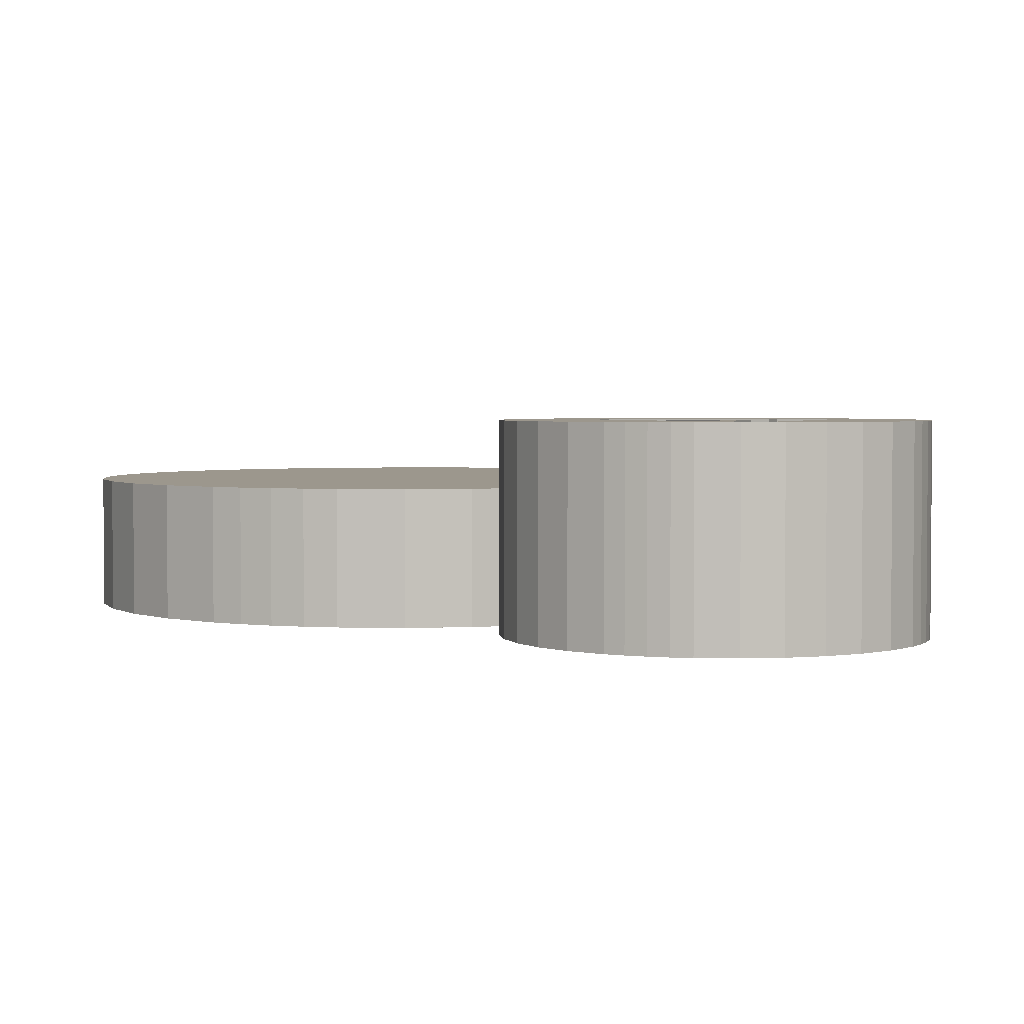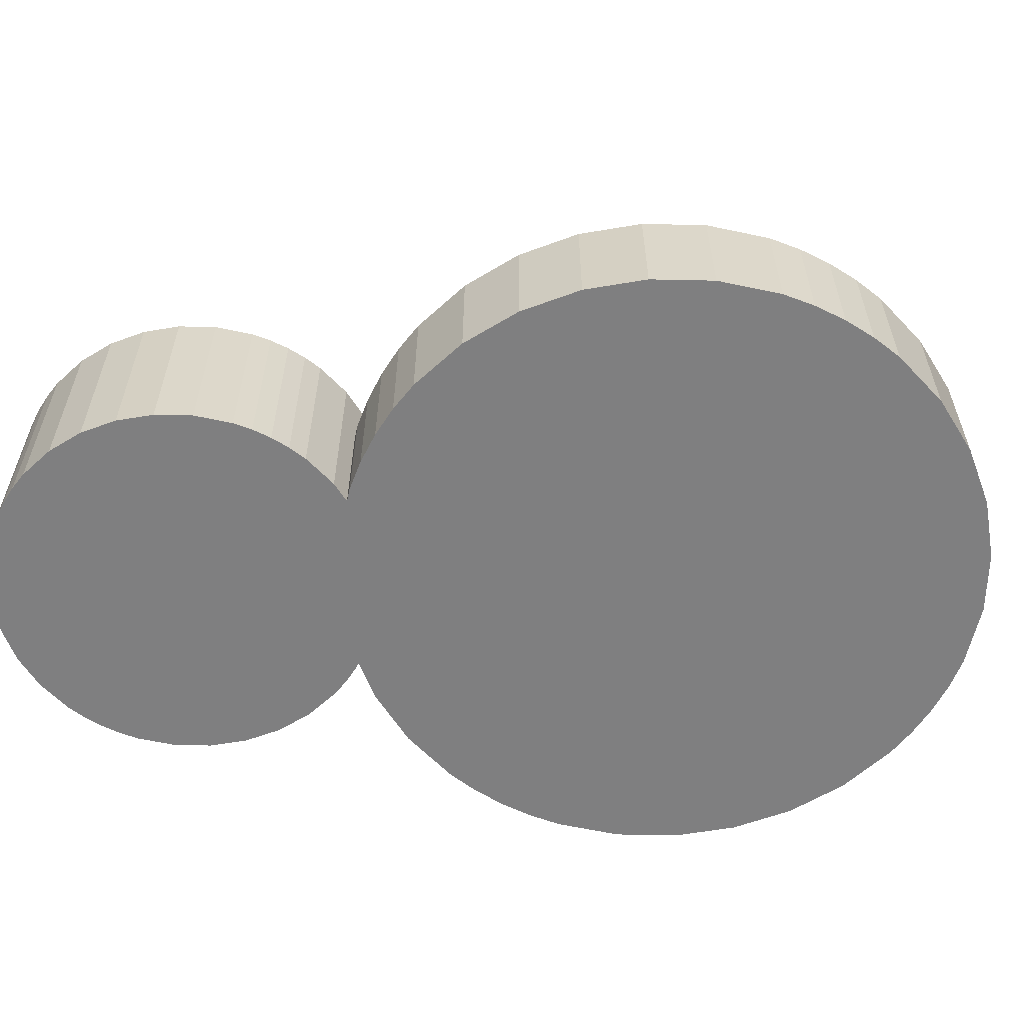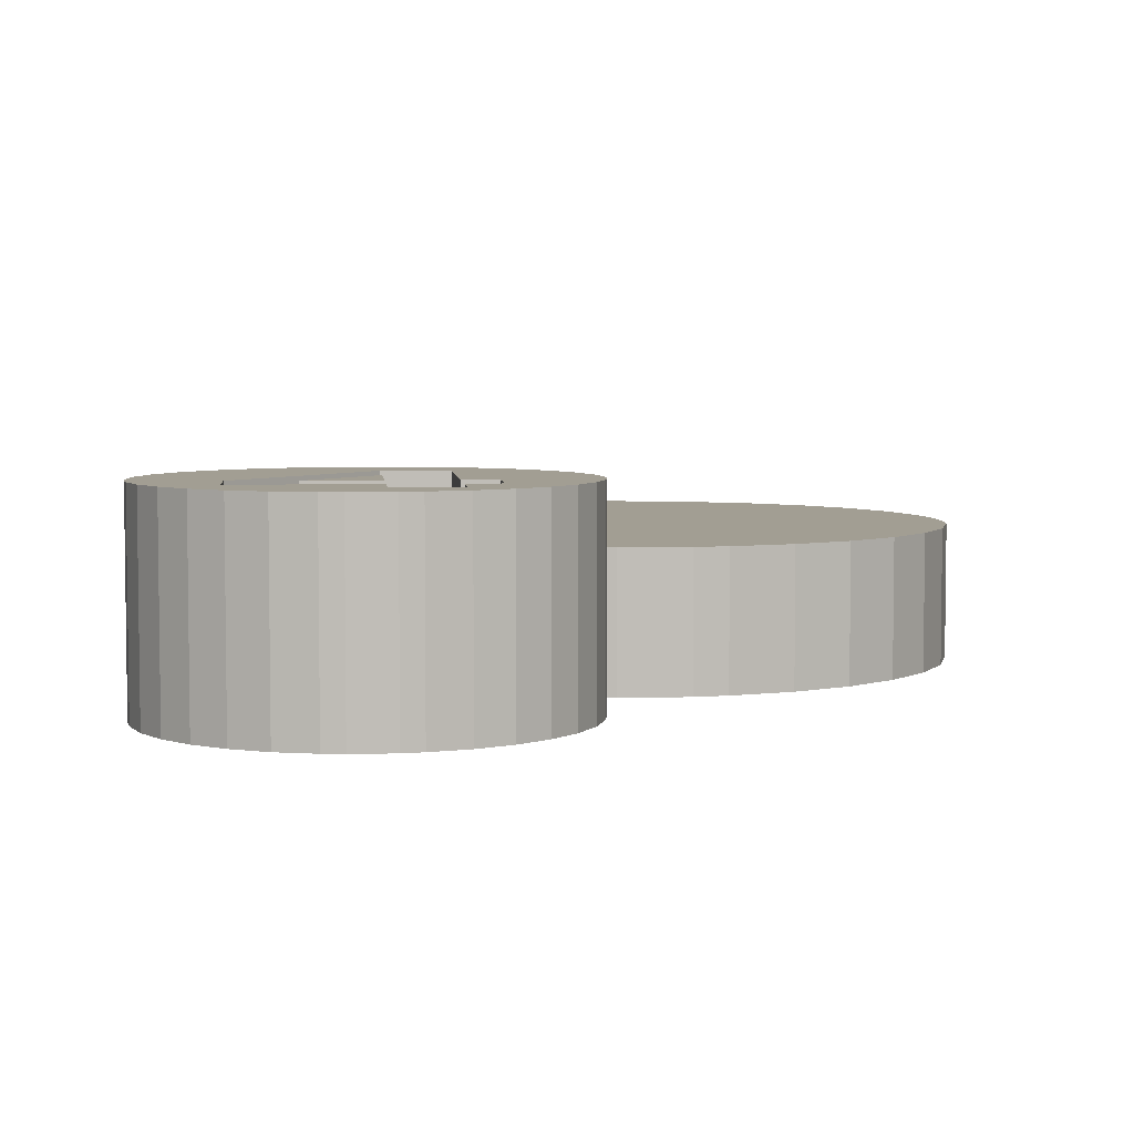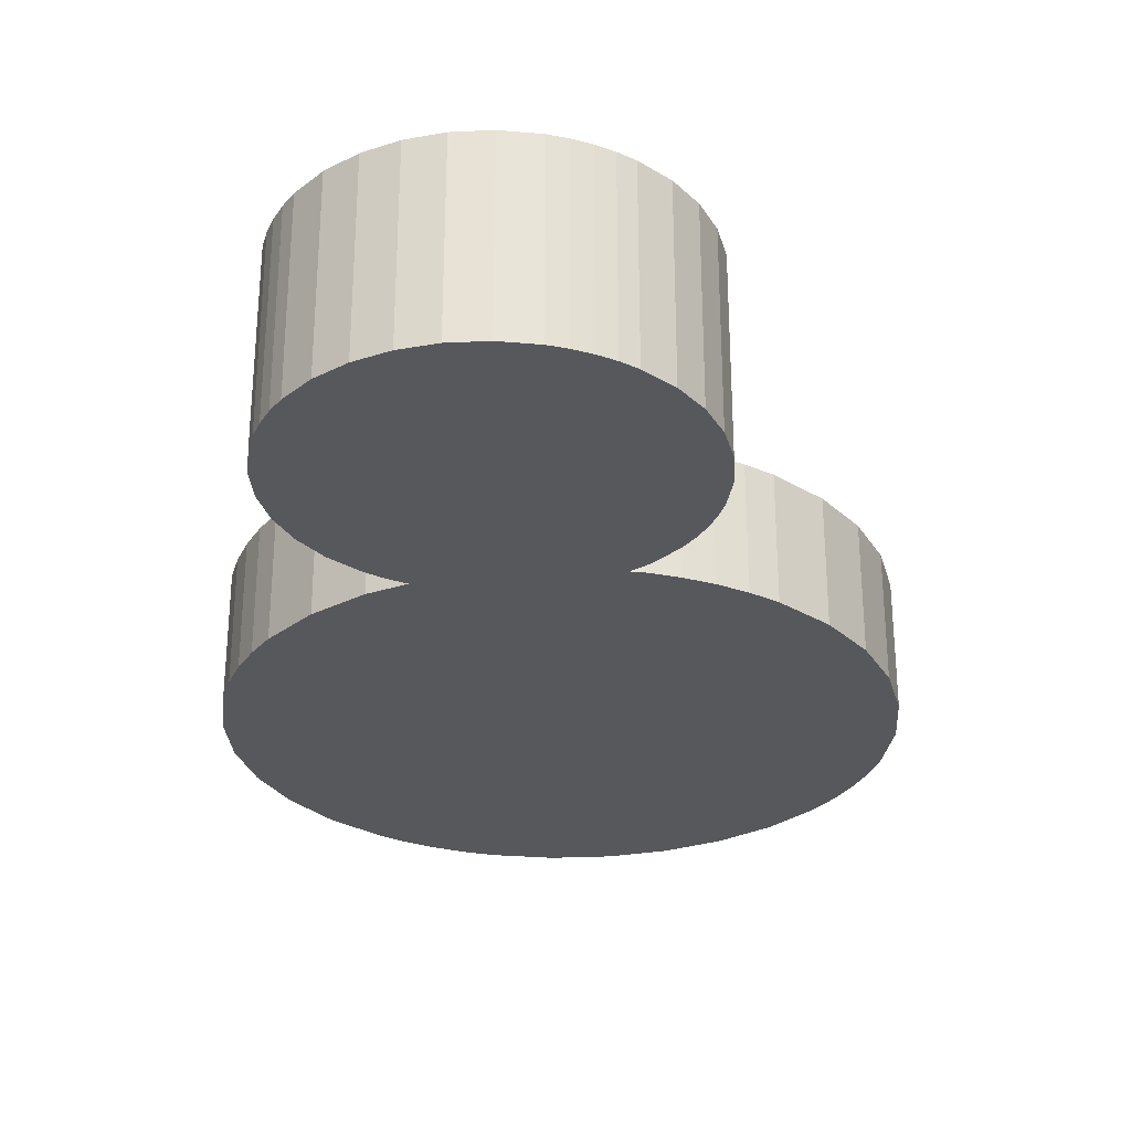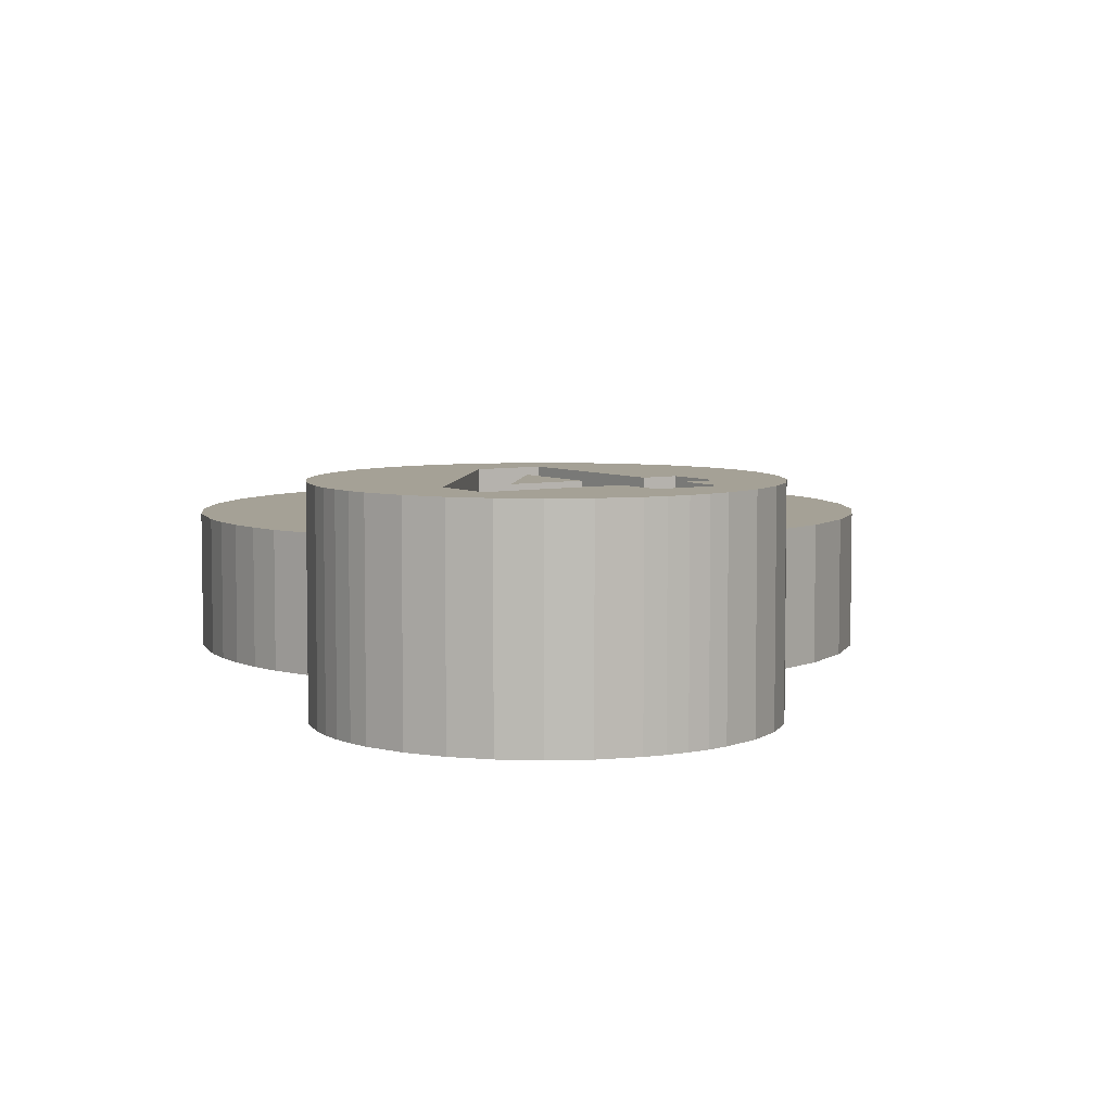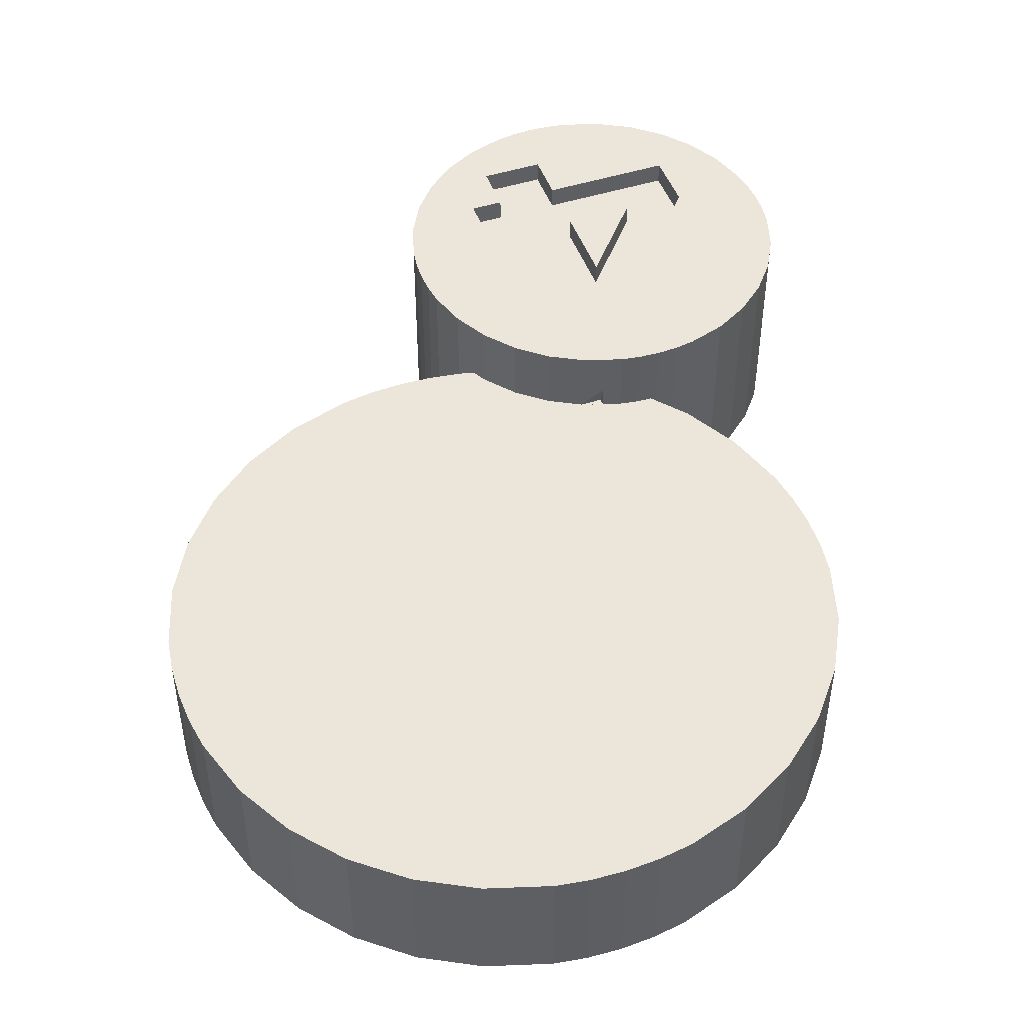
<metadata>
{"format":"obj","ext":"obj","renderer":"f3d","projection":"perspective","resolution":1024,"background":"white","views":[{"elev":2.9,"azim":-68.7,"up":"+Y"},{"elev":-59.8,"azim":60.3,"up":"+Y"},{"elev":5.0,"azim":-5.4,"up":"+Y"},{"elev":-28.8,"azim":-24.6,"up":"+Y"},{"elev":6.0,"azim":-33.6,"up":"+Y"},{"elev":47.8,"azim":160.3,"up":"+Y"}]}
</metadata>
<code>
o Guild_1
v 0.116 0 6.699
v 0.14 0 6.24
v 0.14 4.5 6.24
v 0.116 4.5 6.699
v -8.837 0 6.699
v -8.769 0 7.146
v -8.769 4.5 7.146
v -8.837 4.5 6.699
v -3.453 4.5 10.65
v -3.9 4.5 10.72
v -3.9 0 10.72
v -3.453 0 10.65
v -4.36 0 10.74
v -4.36 4.5 10.74
v -4.82 4.5 10.72
v -4.82 0 10.72
v -8.507 0 4.488
v -8.769 0 5.333
v -8.769 4.5 5.333
v -8.507 4.5 4.488
v -1.178 0 9.421
v -1.178 4.5 9.421
v -1.844 4.5 9.971
v -1.844 0 9.971
v -8.092 0 8.755
v -8.86 0 6.24
v -8.837 0 5.78
v -8.092 0 3.724
v -1.844 4.5 2.508
v -2.64 4.5 3.337
v -1.178 4.5 3.058
v -7.542 0 9.421
v -8.507 0 7.991
v -7.542 0 3.058
v -0.214 0 7.991
v 0.048 0 7.146
v -0.214 4.5 7.991
v -0.629 4.5 8.755
v -0.629 0 8.755
v -8.092 4.5 3.724
v -7.012 4.5 6.89
v -7.542 4.5 3.058
v -8.092 4.5 8.755
v -2.64 4.5 8.239
v -2.64 3.997 8.239
v -2.64 3.997 9.342
v -2.64 4.5 9.342
v -7.542 4.5 9.421
v -8.837 4.5 5.78
v -8.86 4.5 6.24
v -8.507 4.5 7.991
v -7.012 4.5 8.239
v -6.876 0 9.971
v -6.876 4.5 9.971
v -1.907 4.5 8.239
v -1.907 3.997 8.239
v 0.048 4.5 5.333
v 0.048 0 5.333
v -0.214 4.5 4.488
v -4.055 4.5 9.342
v -6.112 4.5 10.39
v -4.055 3.997 8.239
v -4.055 4.5 8.239
v -4.055 3.997 9.342
v -6.112 0 10.39
v -7.012 3.997 8.239
v -1.907 3.997 6.966
v -1.907 4.5 6.966
v -2.64 4.5 6.966
v -2.64 3.997 6.966
v -4.055 3.997 5.108
v -4.055 4.5 5.108
v -4.055 4.5 6.966
v -4.055 3.997 6.966
v -6.111 3 -2.459
v -6.111 0 -2.459
v -5.998 0 -1.714
v -5.998 3 -1.714
v -6.876 4.5 2.508
v -6.112 4.5 2.093
v -5.267 4.5 1.831
v -4.055 4.5 3.337
v -4.82 4.5 1.763
v -4.36 4.5 1.74
v -6.876 0 2.508
v -0.629 4.5 3.724
v -0.629 3 3.724
v -1.178 3 3.058
v -6.111 0 -3.992
v -6.15 0 -3.225
v -6.15 3 -3.225
v -6.111 3 -3.992
v 0.583 3 -10.69
v -2.64 3.997 3.337
v -0.4634 3 4.029
v -0.161 3 4.123
v -6.112 0 2.093
v -5.617 3.997 6.966
v -7.012 3.997 6.89
v -3.052 3.001 1.955
v -3.052 3.001 2.118
v -2.609 3.001 2.093
v -5.617 4.5 6.966
v -2.563 3.001 2.118
v -2.609 3.077 2.093
v 0.116 0 5.78
v 2.116 3 -10.69
v 2.116 0 -10.69
v 1.35 0 -10.72
v 1.35 3 -10.72
v -4.055 3.997 3.337
v -0.4634 0 4.029
v -0.214 0 4.488
v -3.052 3.495 1.955
v 2.861 3 -10.57
v 2.861 0 -10.57
v -1.569 0 3.685
v 0.583 0 -10.69
v -0.161 0 4.123
v -5.267 0 10.65
v -5.267 4.5 10.65
v -3.9 3 1.763
v -4.226 3 1.747
v -3.9 4.5 1.763
v 1.35 3 4.275
v 1.35 0 4.275
v 2.116 0 4.236
v 2.116 3 4.236
v -2.609 0 10.39
v -2.609 4.5 10.39
v 5.543 3 2.994
v 5.543 0 2.994
v 6.653 0 2.078
v 6.653 3 2.078
v -5.267 0 1.831
v -4.82 0 1.763
v -4.36 0 1.74
v 0.116 4.5 5.78
v -4.226 0 1.747
v 8.26 3 -0.306
v 7.569 3 0.968
v 8.698 3 -1.714
v 8.811 3 -2.459
v 8.85 3 -3.225
v 8.811 3 -3.992
v 8.698 3 -4.736
v 8.26 3 -6.144
v 7.569 3 -7.418
v 6.653 3 -8.528
v 5.543 3 -9.444
v 4.269 3 -10.14
v 0.048 4.5 7.146
v -0.161 3 -10.57
v -4.869 3 0.968
v -4.869 0 0.968
v -0.161 0 -10.57
v 4.269 0 -10.14
v 5.543 0 -9.444
v 6.653 0 -8.528
v 7.569 0 -7.418
v 8.26 0 -6.144
v 8.698 0 -4.736
v 8.811 0 -3.992
v 8.85 0 -3.225
v 8.811 0 -2.459
v 8.698 0 -1.714
v 8.26 0 -0.306
v 7.569 0 0.968
v -1.569 3 -10.14
v -2.843 3 -9.444
v -3.953 3 -8.528
v -4.869 3 -7.418
v -5.561 3 -6.144
v -5.998 3 -4.736
v -5.561 3 -0.306
v 4.269 3 3.685
v 4.269 0 3.685
v 2.861 3 4.123
v 2.861 0 4.123
v -5.998 0 -4.736
v -5.561 0 -6.144
v -4.869 0 -7.418
v -3.953 0 -8.528
v -2.843 0 -9.444
v -1.569 0 -10.14
v -5.561 0 -0.306
v -3.453 3 1.831
v -3.453 4.5 1.831
v -2.104 3 2.367
v -1.844 3 2.508
v -2.843 0 2.994
v 0.583 0 4.236
v 0.583 3 4.236
v -3.953 0 2.078
v -2.609 3 2.093
v -2.609 4.5 2.093
f 1 2 3
f 1 3 4
f 5 6 7
f 5 7 8
f 9 10 11
f 9 11 12
f 13 14 15
f 13 15 16
f 10 14 13
f 10 13 11
f 17 18 19
f 17 19 20
f 21 22 23
f 21 23 24
f 5 25 6
f 26 25 5
f 27 25 26
f 18 25 27
f 17 25 18
f 28 25 17
f 29 30 31
f 25 28 32
f 33 6 25
f 34 32 28
f 35 36 37
f 22 21 38
f 39 38 21
f 40 41 42
f 33 25 43
f 44 45 46
f 44 46 47
f 25 32 48
f 25 48 43
f 19 49 41
f 49 50 41
f 50 8 41
f 8 7 41
f 7 51 41
f 52 41 51
f 43 52 51
f 53 54 32
f 45 44 55
f 45 55 56
f 32 54 48
f 57 58 59
f 60 52 61
f 62 63 60
f 62 60 64
f 65 61 54
f 65 54 53
f 20 19 41
f 40 20 41
f 48 52 43
f 54 52 48
f 52 62 66
f 63 62 52
f 42 34 28
f 42 28 40
f 67 68 69
f 67 69 70
f 71 72 73
f 71 73 74
f 75 76 77
f 75 77 78
f 79 41 80
f 81 80 82
f 42 41 79
f 83 81 82
f 84 83 82
f 34 42 85
f 79 85 42
f 86 87 88
f 86 88 31
f 89 90 91
f 89 91 92
f 91 90 76
f 91 76 75
f 88 87 93
f 71 74 70
f 70 94 71
f 95 96 87
f 97 85 79
f 98 62 74
f 66 98 99
f 100 101 102
f 66 99 41
f 98 74 103
f 73 103 74
f 52 66 41
f 49 27 26
f 49 26 50
f 104 101 105
f 103 72 98
f 71 98 72
f 19 18 27
f 19 27 49
f 106 32 58
f 1 32 2
f 36 32 1
f 35 32 36
f 107 108 109
f 107 109 110
f 111 41 99
f 104 102 101
f 112 95 113
f 50 26 5
f 50 5 8
f 66 62 98
f 70 74 62
f 114 101 100
f 7 6 33
f 7 33 51
f 115 116 108
f 115 108 107
f 98 71 99
f 111 99 71
f 105 101 114
f 20 40 17
f 28 17 40
f 2 32 106
f 39 32 35
f 117 112 32
f 38 39 37
f 109 118 93
f 109 93 110
f 33 43 51
f 35 37 39
f 85 97 32
f 32 34 85
f 119 96 112
f 95 112 96
f 55 68 56
f 67 56 68
f 120 121 61
f 120 61 65
f 122 123 124
f 84 124 123
f 16 15 121
f 16 121 120
f 125 126 127
f 125 127 128
f 21 32 39
f 24 32 21
f 64 46 62
f 46 45 62
f 70 62 45
f 97 79 80
f 129 130 9
f 129 9 12
f 131 132 133
f 131 133 134
f 24 23 130
f 24 130 129
f 80 81 135
f 80 135 97
f 70 45 56
f 70 56 67
f 136 135 83
f 81 83 135
f 113 58 32
f 129 53 24
f 12 53 129
f 32 24 53
f 53 12 11
f 53 11 13
f 53 13 16
f 53 16 120
f 53 120 65
f 136 83 137
f 84 137 83
f 47 46 64
f 47 64 60
f 138 68 3
f 57 68 138
f 4 3 68
f 59 68 57
f 68 86 30
f 123 139 137
f 123 137 84
f 140 110 141
f 142 110 140
f 93 125 110
f 110 142 143
f 110 143 144
f 145 107 144
f 146 107 145
f 147 115 146
f 148 115 147
f 149 115 148
f 150 115 149
f 151 115 150
f 107 146 115
f 110 144 107
f 152 4 68
f 86 68 59
f 31 30 86
f 37 152 68
f 153 92 93
f 72 103 73
f 123 154 155
f 109 108 118
f 156 118 108
f 156 108 116
f 156 116 157
f 156 157 158
f 156 158 159
f 156 159 160
f 156 160 161
f 156 161 162
f 156 162 163
f 156 163 164
f 156 164 165
f 156 165 166
f 156 166 167
f 156 167 168
f 123 155 139
f 55 44 47
f 169 170 153
f 170 171 153
f 153 171 172
f 153 172 173
f 153 173 174
f 153 174 92
f 91 93 92
f 75 93 91
f 78 93 75
f 175 93 78
f 141 134 133
f 141 133 168
f 131 176 177
f 131 177 132
f 141 110 134
f 178 110 128
f 176 110 178
f 131 110 176
f 134 110 131
f 176 178 179
f 176 179 177
f 76 90 89
f 76 89 180
f 76 180 181
f 76 181 182
f 76 182 183
f 76 183 184
f 156 76 185
f 184 185 76
f 155 186 156
f 186 77 156
f 76 156 77
f 187 122 188
f 124 188 122
f 175 154 93
f 122 93 123
f 154 123 93
f 189 190 93
f 117 32 191
f 192 193 96
f 192 96 119
f 128 110 125
f 52 60 63
f 178 128 127
f 178 127 179
f 135 32 97
f 191 32 194
f 125 93 193
f 190 88 93
f 87 96 93
f 193 93 96
f 47 23 55
f 38 37 55
f 68 55 37
f 126 125 193
f 126 193 192
f 113 32 112
f 195 93 187
f 122 187 93
f 195 189 93
f 194 32 139
f 136 32 135
f 23 47 130
f 47 60 130
f 9 130 60
f 22 55 23
f 38 55 22
f 10 9 60
f 14 10 60
f 54 61 52
f 61 121 60
f 15 60 121
f 14 60 15
f 152 37 36
f 106 138 3
f 106 3 2
f 113 59 58
f 36 1 4
f 36 4 152
f 137 32 136
f 137 139 32
f 57 138 106
f 57 106 58
f 189 195 104
f 102 104 195
f 105 29 104
f 196 29 105
f 190 189 29
f 189 104 29
f 88 29 31
f 88 190 29
f 59 95 86
f 139 156 194
f 155 156 139
f 191 194 156
f 168 133 156
f 133 132 156
f 132 177 156
f 177 179 156
f 179 127 156
f 127 126 156
f 126 192 156
f 192 119 156
f 112 156 119
f 112 117 156
f 191 156 117
f 59 113 95
f 87 86 95
f 69 68 30
f 100 102 195
f 82 80 41
f 150 158 157
f 150 157 151
f 105 114 196
f 149 159 158
f 149 158 150
f 100 187 114
f 195 187 100
f 29 196 30
f 82 30 196
f 196 188 82
f 188 124 82
f 124 84 82
f 188 196 114
f 187 188 114
f 149 148 160
f 149 160 159
f 143 165 164
f 143 164 144
f 70 69 94
f 30 94 69
f 148 147 161
f 148 161 160
f 41 111 82
f 143 142 166
f 143 166 165
f 82 111 30
f 94 30 111
f 147 146 162
f 147 162 161
f 146 145 163
f 146 163 162
f 111 71 94
f 141 168 140
f 167 140 168
f 145 144 164
f 145 164 163
f 142 140 167
f 142 167 166
f 153 93 156
f 118 156 93
f 157 116 115
f 157 115 151
f 173 181 180
f 173 180 174
f 180 89 92
f 180 92 174
f 153 156 185
f 153 185 169
f 185 184 170
f 185 170 169
f 184 183 171
f 184 171 170
f 183 182 172
f 183 172 171
f 78 77 186
f 78 186 175
f 186 155 154
f 186 154 175
f 182 181 173
f 182 173 172

</code>
